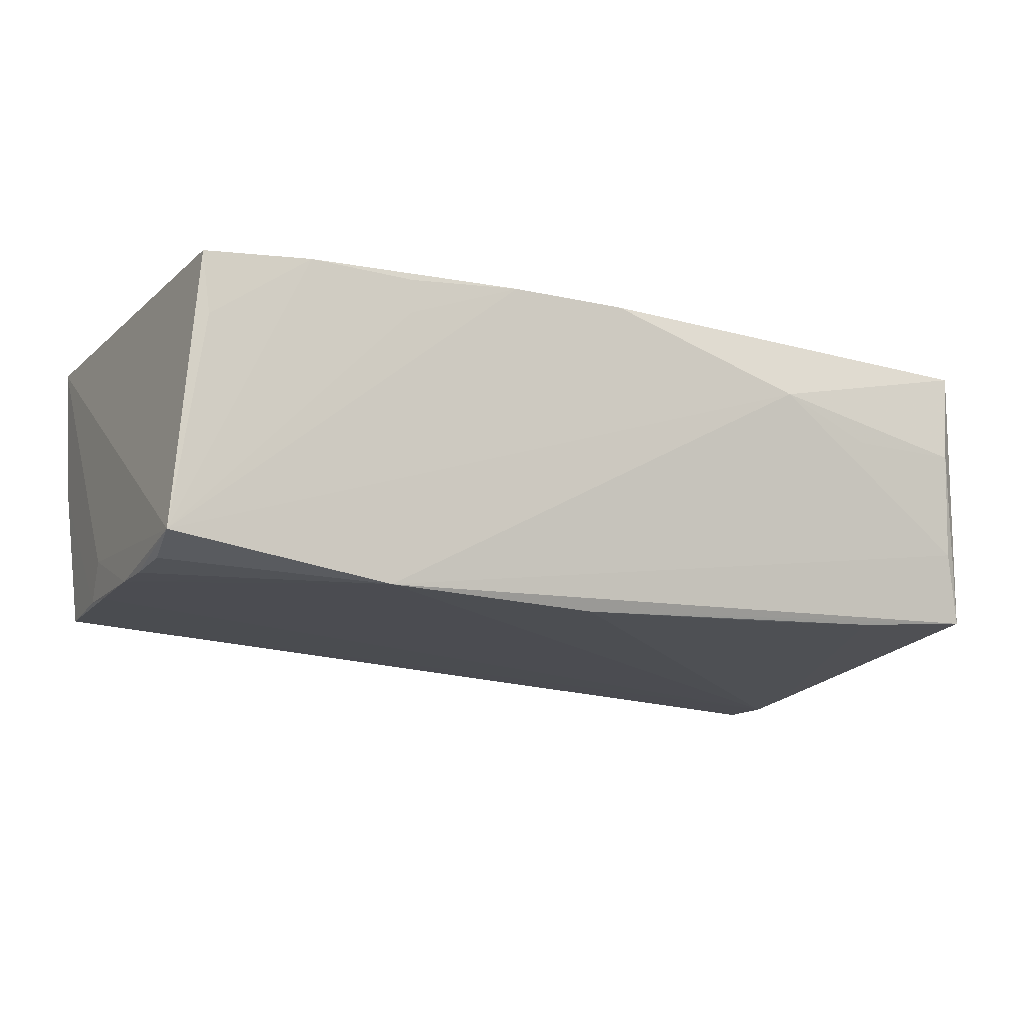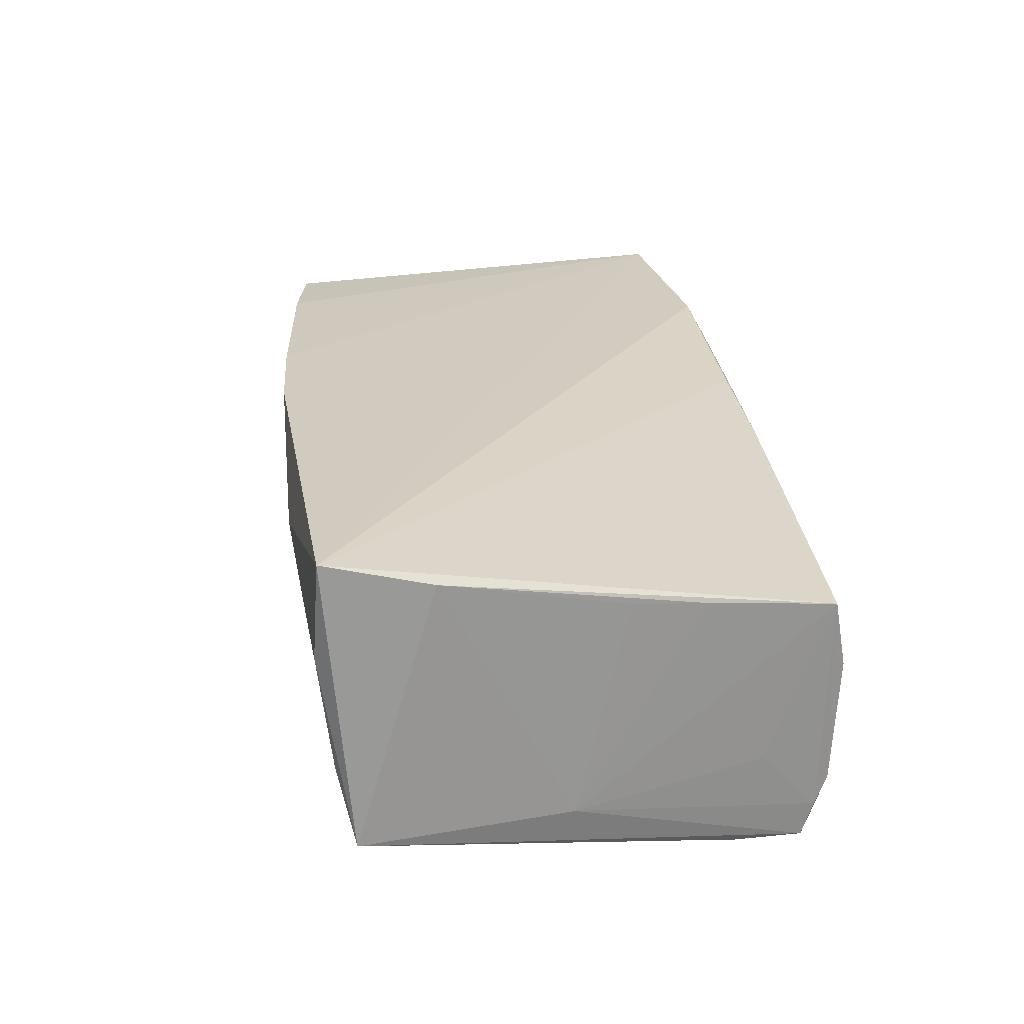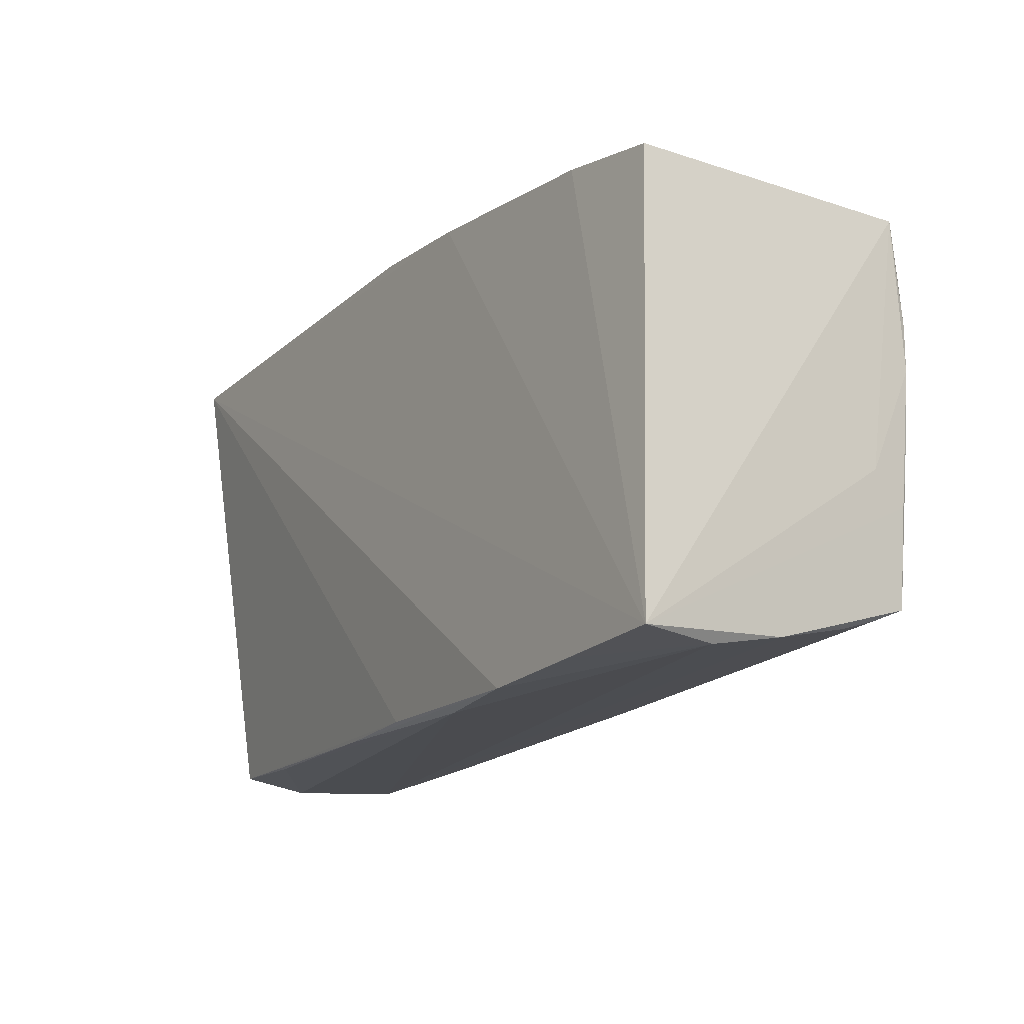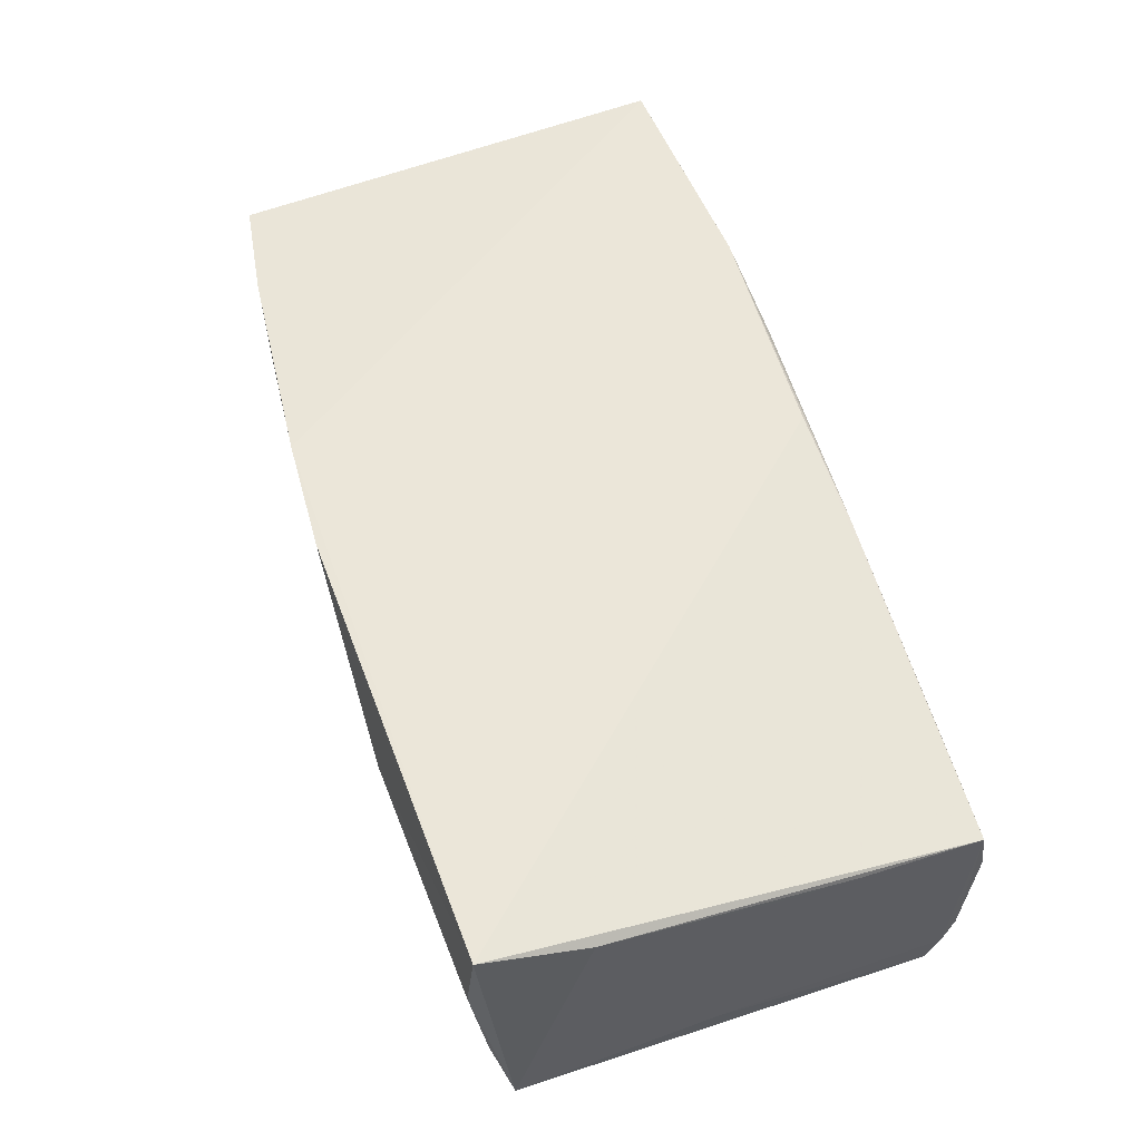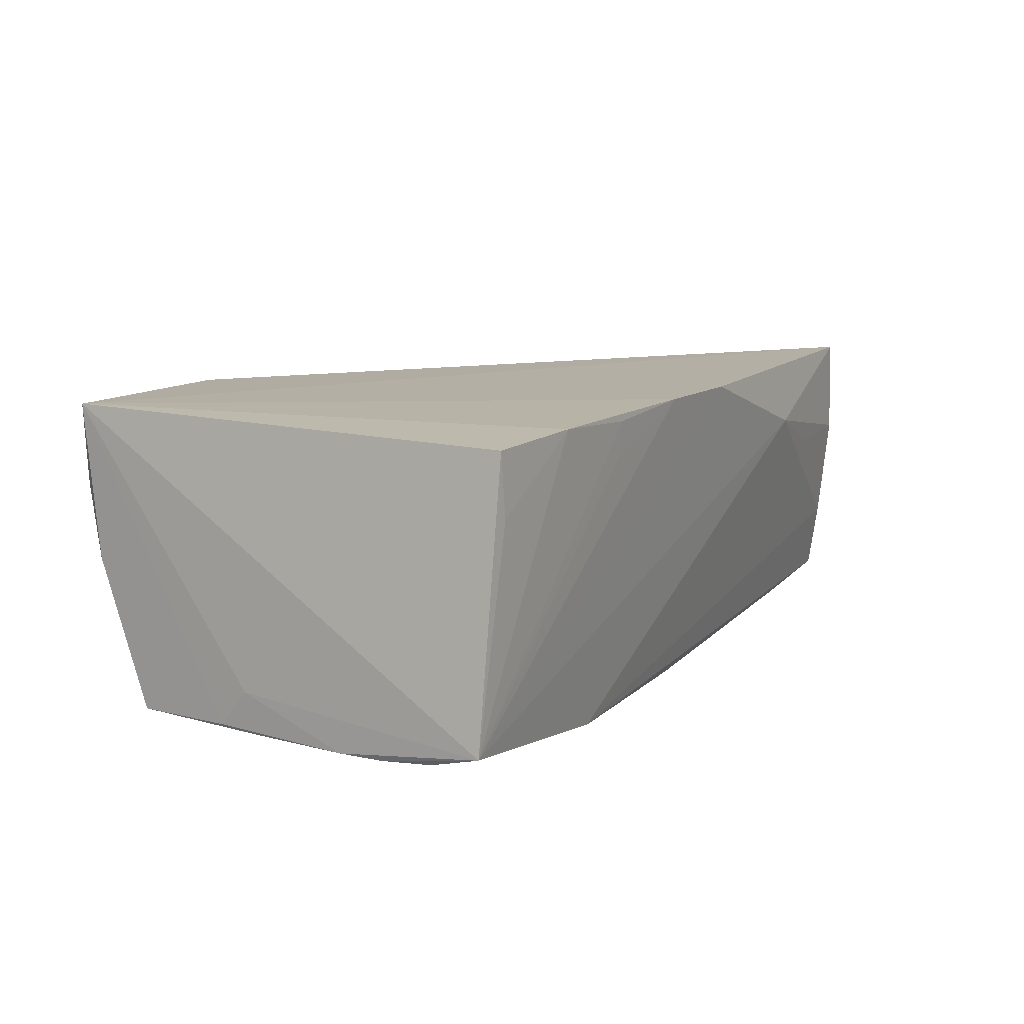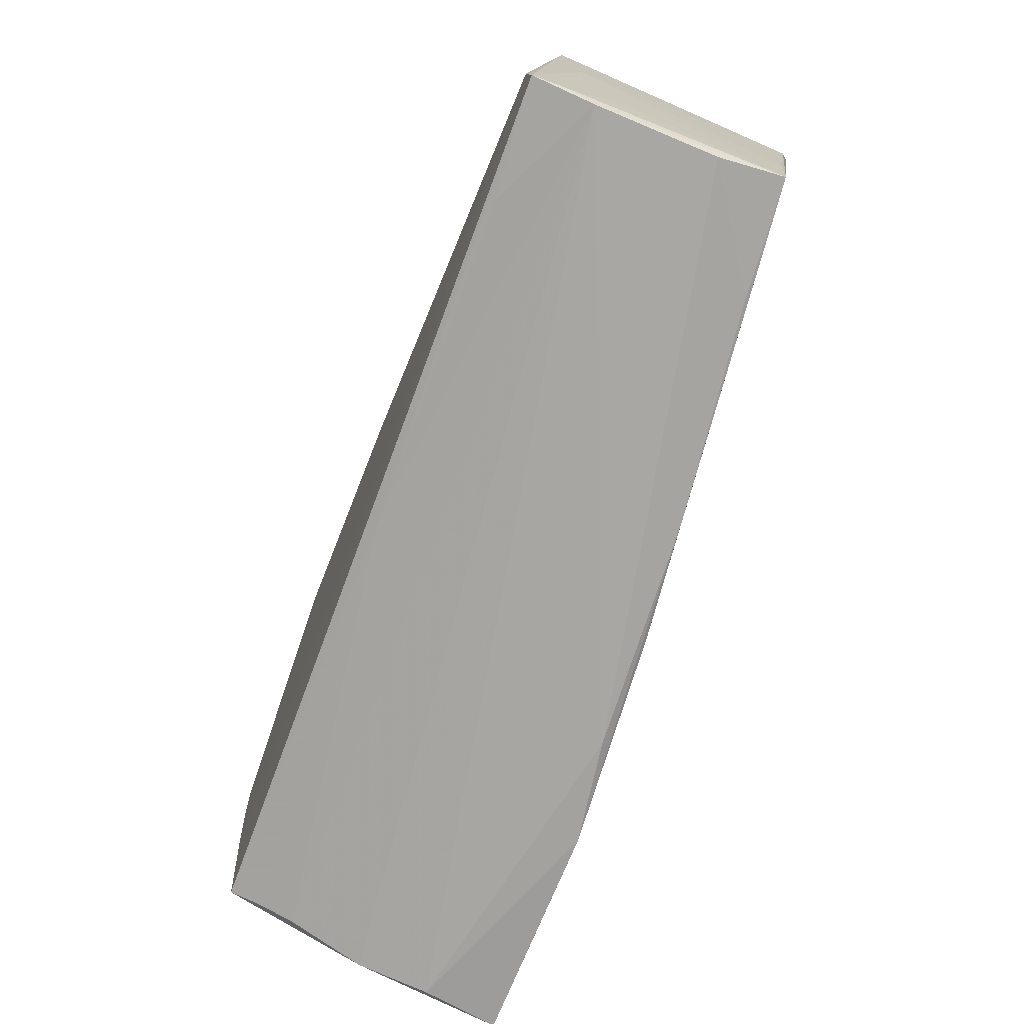
<metadata>
{"format":"obj","ext":"obj","renderer":"f3d","projection":"perspective","resolution":1024,"background":"white","views":[{"elev":-16.9,"azim":152.2,"up":"+Z"},{"elev":24.1,"azim":-97.7,"up":"+Z"},{"elev":-16.2,"azim":57.7,"up":"+Y"},{"elev":56.4,"azim":-108.3,"up":"+Z"},{"elev":10.2,"azim":116.4,"up":"+Z"},{"elev":-74.8,"azim":-111.6,"up":"+Y"}]}
</metadata>
<code>
v 0.001567 0.02323 -0.01937
v -0.05302 -0.02084 -0.008143
v 0.02809 0.028 0.0167
v -0.02439 0.0301 0.01083
v -0.05194 -0.01196 -0.019
v 0.05394 0.01125 -0.01821
v -0.05396 0.0004951 -0.0127
v -0.05328 -0.005407 0.01221
v -0.0543 0.02467 -0.01494
v 0.05326 -0.02623 0.0006322
v 0.05276 0.02511 0.01638
v -0.05353 0.01538 0.01596
v 0.04097 -0.02819 0.01855
v -0.02528 0.02356 -0.01764
v -0.03945 0.02396 -0.01659
v 0.02811 0.02397 -0.01937
v -0.05313 -0.01377 0.0117
v 0.05198 -0.02401 -0.008731
v -0.01267 -0.02894 0.01488
v -0.05197 -0.02962 0.002583
v 0.0006359 0.02975 0.01798
v 0.05252 -0.02108 -0.01686
v 0.05435 -0.02724 0.01858
v 0.01474 0.02908 0.01786
v -0.05263 -0.02815 0.0104
v 0.05401 -0.006304 -0.01272
v 0.01464 -0.02962 0.01652
v 0.05345 -0.009781 -0.01704
v 0.04034 0.02692 0.0172
v 0.05371 0.01721 -0.0179
v 0.05285 -0.02787 0.009283
v -0.0526 -0.02727 -0.01495
v 0.0272 -0.02912 0.01858
v 0.0414 0.01731 -0.01879
v 0.05464 0.02337 -0.01626
v -0.05211 -0.02918 -0.001192
v -0.05219 -0.02874 -0.01169
v 0.05166 0.02504 0.008917
v 0.05352 -0.004793 -0.01764
v -0.05204 -0.01845 -0.01945
v -0.03893 -0.02859 0.01152
v 0.05405 0.005994 -0.01807
v -0.03665 0.02901 0.006489
v 0.05201 -0.02257 -0.01327
v -0.05186 0.02666 -0.006227
v 0.001047 -0.02428 -0.01681
v -0.05245 -0.02597 -0.01899
v 0.001287 -0.02864 0.01655
v -0.0526 0.02767 0.01858
v -0.03869 -0.02597 -0.0177
v 0.02802 0.0277 0.01266
v -0.05114 0.02832 0.006928
f 12 49 9
f 49 12 25
f 25 12 17
f 5 40 9
f 17 12 8
f 23 49 33
f 7 25 17
f 17 8 7
f 7 12 9
f 7 8 12
f 20 25 36
f 20 36 37
f 37 36 25
f 9 49 52
f 49 4 52
f 23 26 35
f 35 16 4
f 49 25 48
f 48 33 49
f 13 31 23
f 23 33 13
f 13 33 31
f 20 37 27
f 31 33 27
f 27 37 31
f 40 5 1
f 1 16 40
f 9 16 1
f 47 40 22
f 9 40 47
f 47 7 9
f 9 52 45
f 45 16 9
f 4 16 45
f 21 4 49
f 21 35 4
f 11 29 23
f 23 35 11
f 41 25 20
f 20 27 41
f 33 48 19
f 19 27 33
f 19 41 27
f 19 48 25
f 25 41 19
f 15 5 9
f 9 1 15
f 31 37 10
f 37 18 10
f 23 31 10
f 10 44 22
f 18 44 10
f 25 7 2
f 43 52 4
f 4 45 43
f 43 45 52
f 24 49 23
f 24 21 49
f 23 29 24
f 35 21 24
f 38 35 29
f 29 11 38
f 38 11 35
f 16 35 30
f 35 6 30
f 22 40 39
f 14 1 5
f 5 15 14
f 14 15 1
f 46 18 37
f 46 44 18
f 46 47 22
f 22 44 46
f 7 47 32
f 32 2 7
f 25 2 32
f 32 37 25
f 32 47 37
f 29 35 3
f 3 24 29
f 22 39 28
f 28 10 22
f 28 26 23
f 23 10 28
f 16 30 34
f 34 30 6
f 37 47 50
f 50 46 37
f 47 46 50
f 35 24 51
f 51 3 35
f 24 3 51
f 42 28 39
f 42 6 35
f 42 35 26
f 26 28 42
f 42 34 6
f 16 34 42
f 40 16 42
f 42 39 40

</code>
